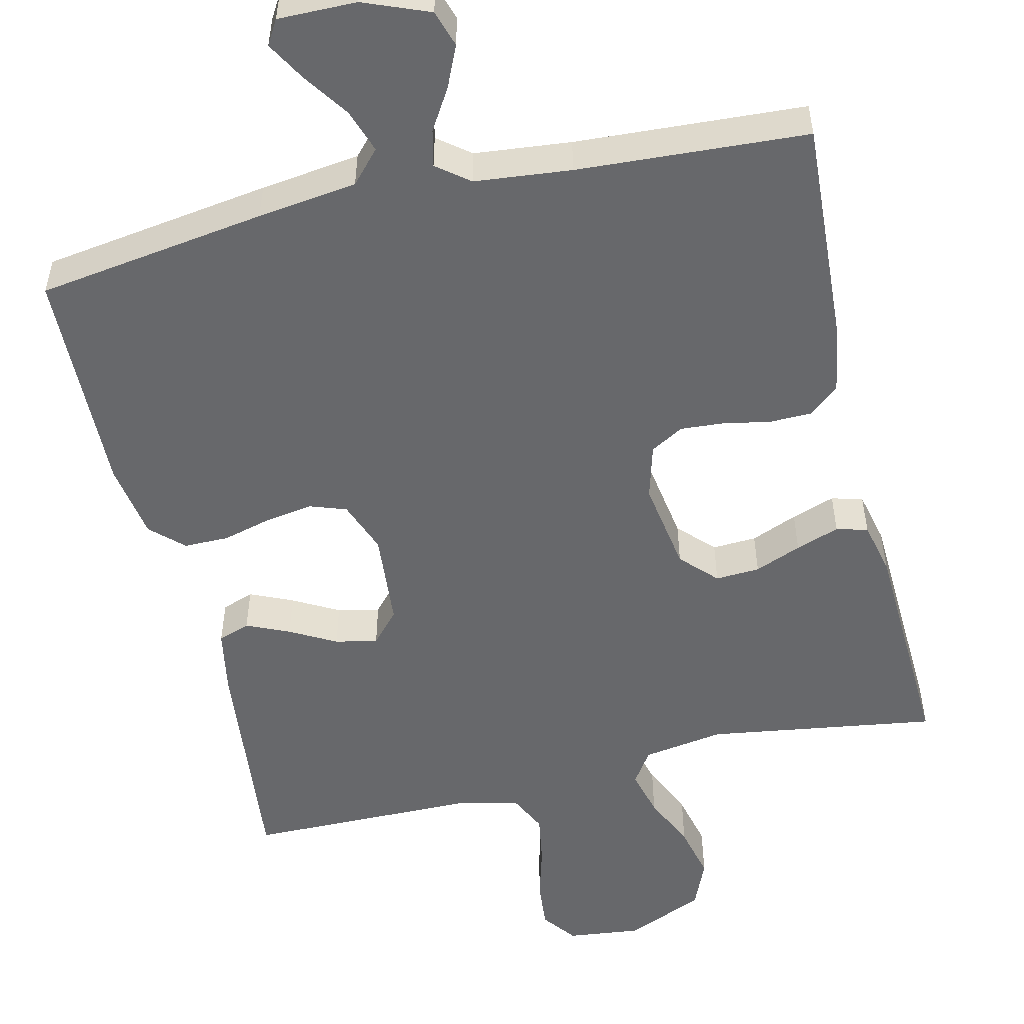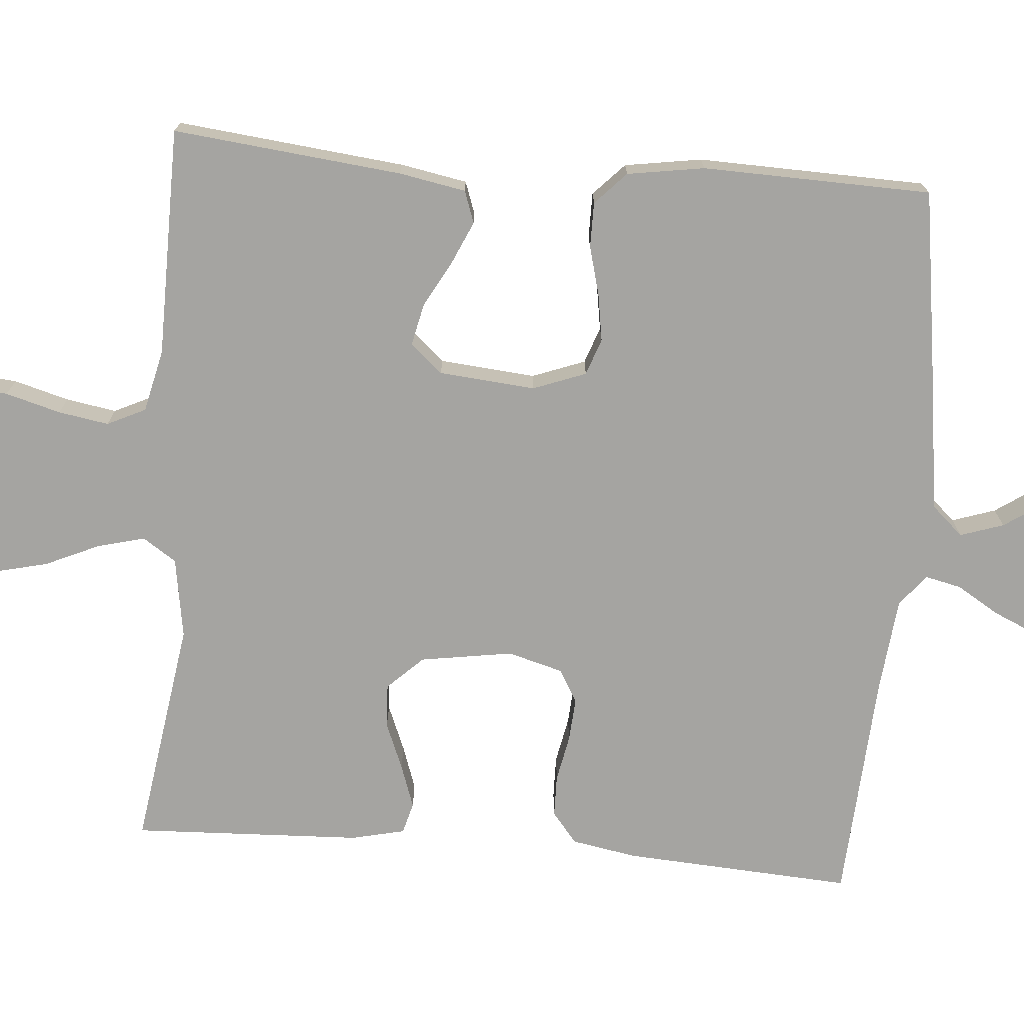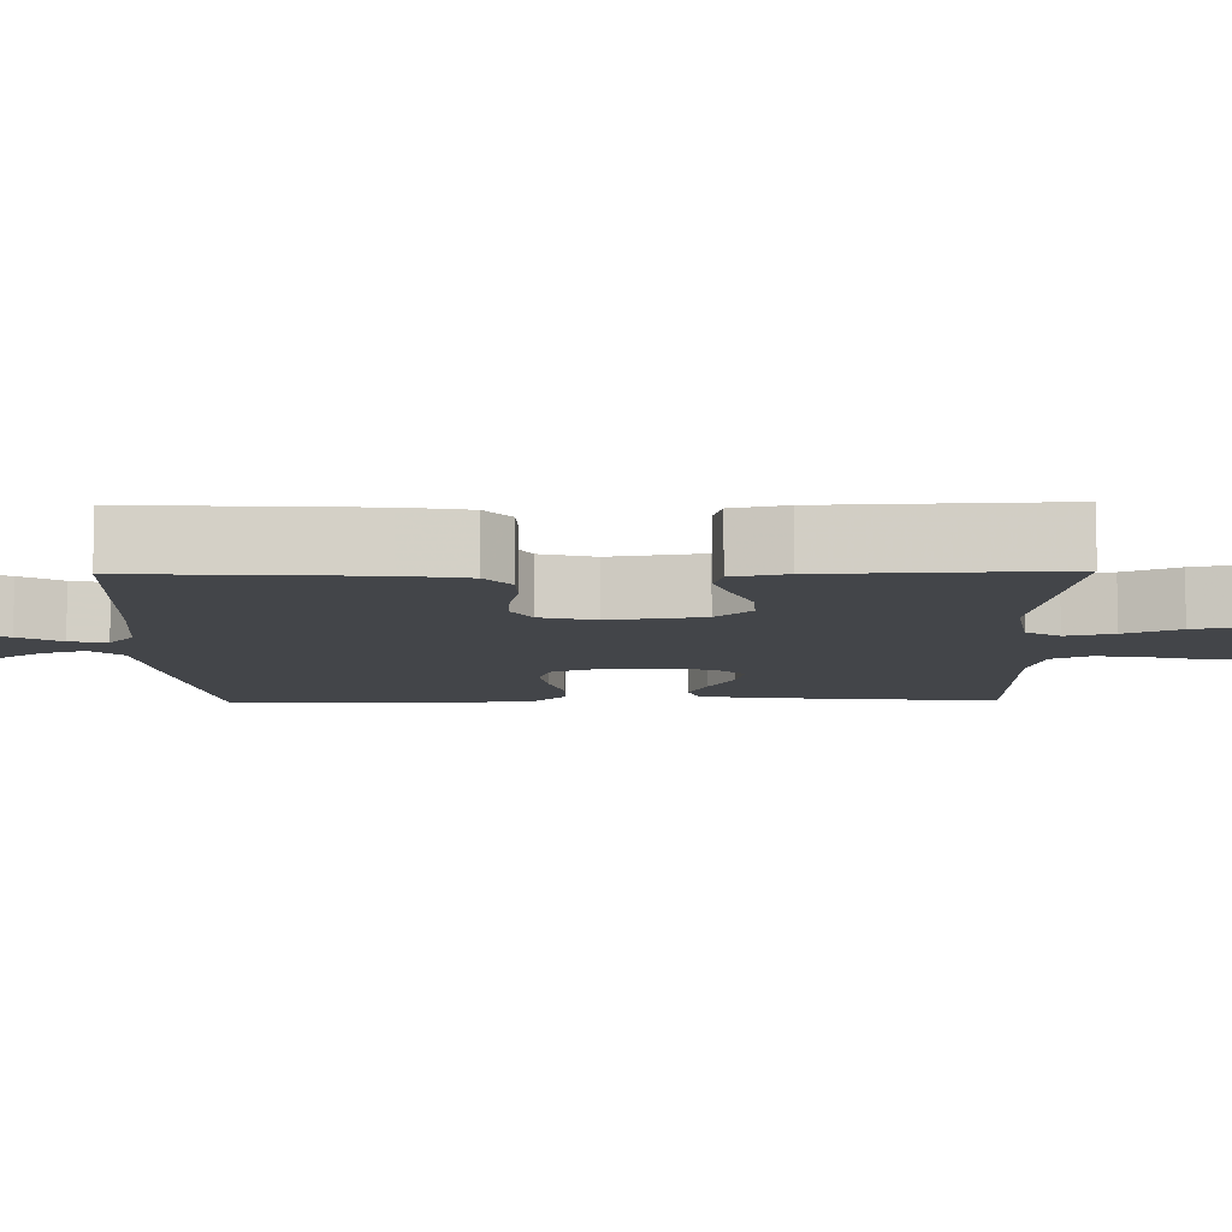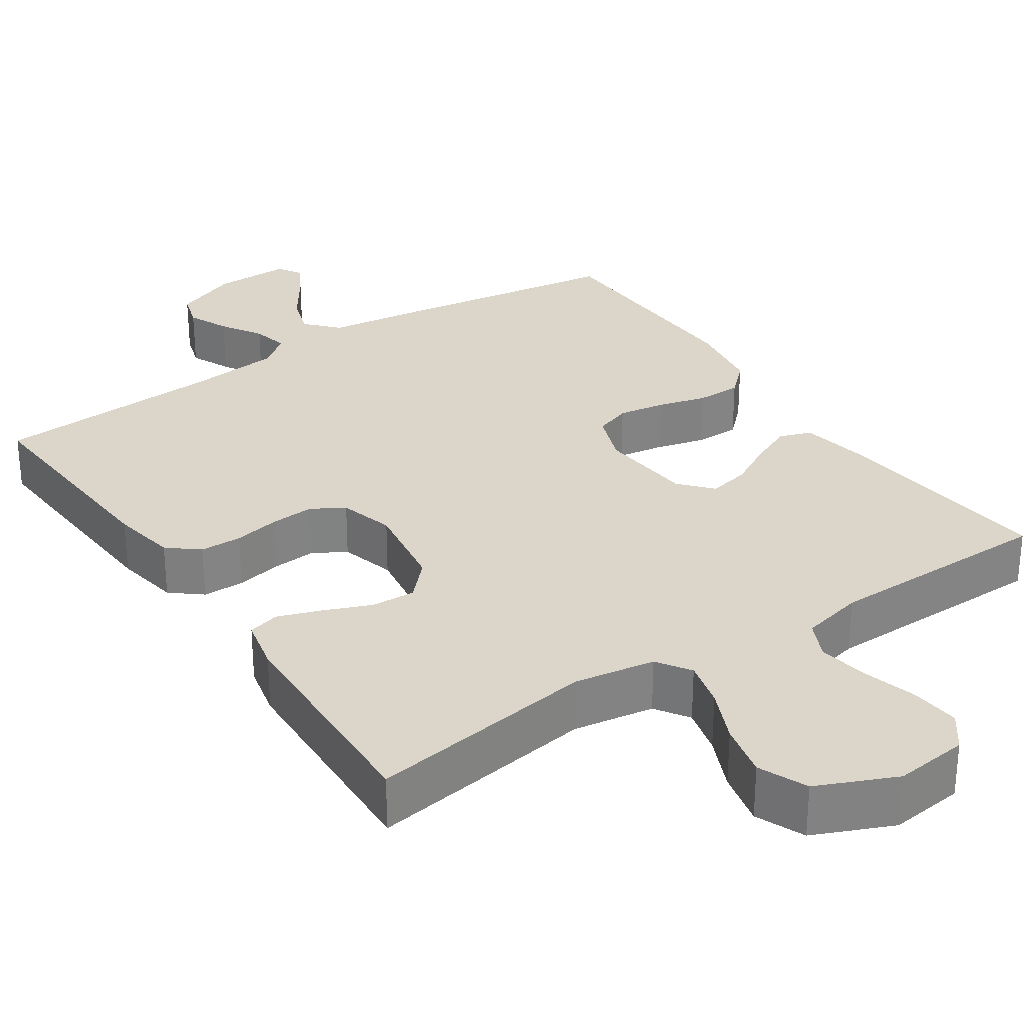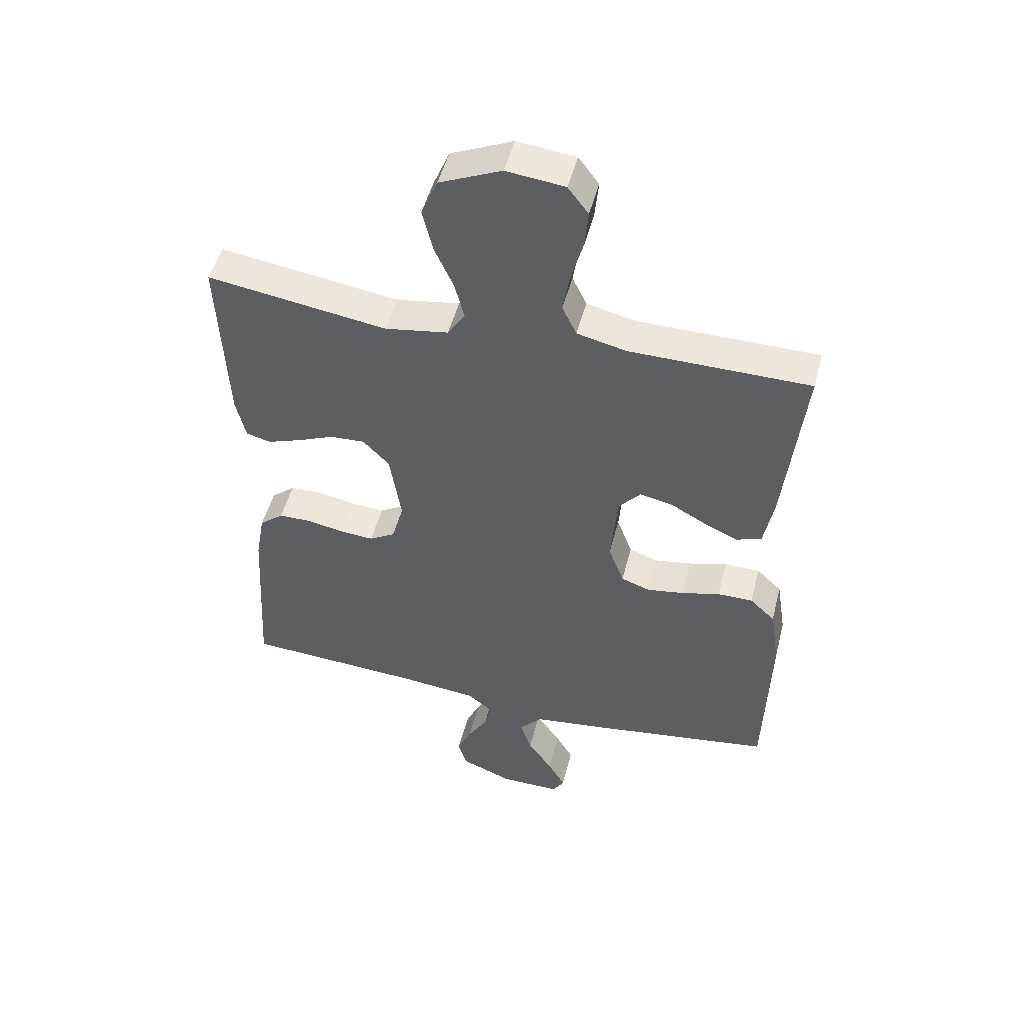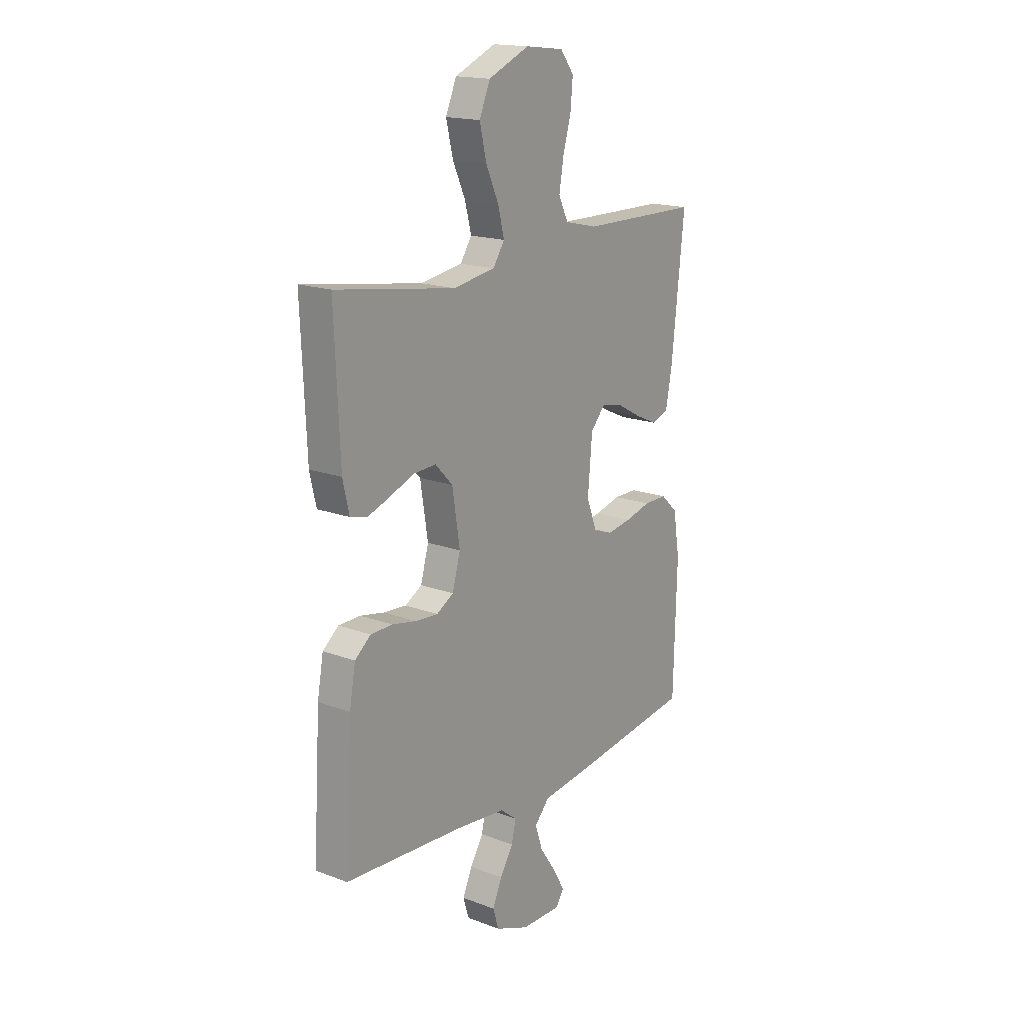
<metadata>
{"format":"obj","ext":"obj","renderer":"f3d","projection":"perspective","resolution":1024,"background":"white","views":[{"elev":-52.5,"azim":-166.7,"up":"+Y"},{"elev":-73.2,"azim":85.3,"up":"+Y"},{"elev":-8.9,"azim":-89.0,"up":"+Y"},{"elev":29.7,"azim":-34.0,"up":"+Y"},{"elev":49.6,"azim":14.3,"up":"+Z"},{"elev":17.3,"azim":-53.1,"up":"+Z"}]}
</metadata>
<code>
v 0.5 0.07 -0.5
v 0.2 0.07 -0.544
v 0.07 0.07 -0.561
v 0.032 0.07 -0.603
v 0.051 0.07 -0.66
v 0.092 0.07 -0.72
v 0.121 0.07 -0.771
v 0.102 0.07 -0.803
v 0 0.07 -0.802
v -0.085 0.07 -0.768
v -0.1 0.07 -0.72
v -0.076 0.07 -0.666
v -0.043 0.07 -0.612
v -0.032 0.07 -0.564
v -0.074 0.07 -0.531
v -0.2 0.07 -0.518
v -0.5 0.07 -0.5
v -0.482 0.07 -0.2
v -0.467 0.07 -0.115
v -0.427 0.07 -0.082
v -0.372 0.07 -0.081
v -0.311 0.07 -0.093
v -0.254 0.07 -0.097
v -0.211 0.07 -0.072
v -0.191 0.07 0
v -0.21 0.07 0.121
v -0.254 0.07 0.167
v -0.312 0.07 0.164
v -0.373 0.07 0.139
v -0.43 0.07 0.119
v -0.471 0.07 0.13
v -0.487 0.07 0.2
v -0.5 0.07 0.5
v -0.2 0.07 0.455
v -0.094 0.07 0.472
v -0.065 0.07 0.516
v -0.081 0.07 0.578
v -0.113 0.07 0.649
v -0.13 0.07 0.721
v -0.103 0.07 0.785
v 0 0.07 0.83
v 0.097 0.07 0.819
v 0.131 0.07 0.774
v 0.125 0.07 0.71
v 0.105 0.07 0.638
v 0.094 0.07 0.572
v 0.118 0.07 0.522
v 0.2 0.07 0.503
v 0.5 0.07 0.5
v 0.468 0.07 0.2
v 0.452 0.07 0.113
v 0.41 0.07 0.098
v 0.354 0.07 0.123
v 0.294 0.07 0.156
v 0.239 0.07 0.168
v 0.202 0.07 0.126
v 0.191 0.07 0
v 0.217 0.07 -0.069
v 0.265 0.07 -0.086
v 0.327 0.07 -0.076
v 0.391 0.07 -0.059
v 0.45 0.07 -0.059
v 0.492 0.07 -0.099
v 0.508 0.07 -0.2
v 0.5 0 -0.5
v 0.2 0 -0.544
v 0.07 0 -0.561
v 0.032 0 -0.603
v 0.051 0 -0.66
v 0.092 0 -0.72
v 0.121 0 -0.771
v 0.102 0 -0.803
v 0 0 -0.802
v -0.085 0 -0.768
v -0.1 0 -0.72
v -0.076 0 -0.666
v -0.043 0 -0.612
v -0.032 0 -0.564
v -0.074 0 -0.531
v -0.2 0 -0.518
v -0.5 0 -0.5
v -0.482 0 -0.2
v -0.467 0 -0.115
v -0.427 0 -0.082
v -0.372 0 -0.081
v -0.311 0 -0.093
v -0.254 0 -0.097
v -0.211 0 -0.072
v -0.191 0 0
v -0.21 0 0.121
v -0.254 0 0.167
v -0.312 0 0.164
v -0.373 0 0.139
v -0.43 0 0.119
v -0.471 0 0.13
v -0.487 0 0.2
v -0.5 0 0.5
v -0.2 0 0.455
v -0.094 0 0.472
v -0.065 0 0.516
v -0.081 0 0.578
v -0.113 0 0.649
v -0.13 0 0.721
v -0.103 0 0.785
v 0 0 0.83
v 0.097 0 0.819
v 0.131 0 0.774
v 0.125 0 0.71
v 0.105 0 0.638
v 0.094 0 0.572
v 0.118 0 0.522
v 0.2 0 0.503
v 0.5 0 0.5
v 0.468 0 0.2
v 0.452 0 0.113
v 0.41 0 0.098
v 0.354 0 0.123
v 0.294 0 0.156
v 0.239 0 0.168
v 0.202 0 0.126
v 0.191 0 0
v 0.217 0 -0.069
v 0.265 0 -0.086
v 0.327 0 -0.076
v 0.391 0 -0.059
v 0.45 0 -0.059
v 0.492 0 -0.099
v 0.508 0 -0.2
f 1 2 3
f 64 1 3
f 63 64 3
f 62 63 3
f 61 62 3
f 60 61 3
f 59 60 3 4
f 58 59 4
f 57 58 4
f 56 57 4
f 52 53 54
f 51 52 54
f 50 51 54
f 49 50 54
f 48 49 54
f 47 48 54 55
f 46 47 55 56
f 43 44 45
f 42 43 45
f 41 42 45
f 40 41 45
f 39 40 45
f 38 39 45
f 37 38 45
f 36 37 45 46
f 46 56 4
f 36 46 4
f 35 36 4
f 32 33 34
f 31 32 34
f 30 31 34
f 29 30 34
f 28 29 34
f 27 28 34 35
f 20 21 22
f 19 20 22
f 18 19 22
f 17 18 22
f 16 17 22
f 15 16 22 23
f 14 15 23 24
f 11 12 13
f 10 11 13
f 9 10 13
f 8 9 13
f 7 8 13
f 6 7 13
f 5 6 13
f 4 5 13 14
f 26 27 35
f 35 4 14
f 26 35 14
f 25 26 14
f 14 24 25
f 67 66 65
f 67 65 128
f 67 128 127
f 67 127 126
f 67 126 125
f 67 125 124
f 68 67 124 123
f 68 123 122
f 68 122 121
f 68 121 120
f 118 117 116
f 118 116 115
f 118 115 114
f 118 114 113
f 118 113 112
f 119 118 112 111
f 120 119 111 110
f 109 108 107
f 109 107 106
f 109 106 105
f 109 105 104
f 109 104 103
f 109 103 102
f 109 102 101
f 110 109 101 100
f 68 120 110
f 68 110 100
f 68 100 99
f 98 97 96
f 98 96 95
f 98 95 94
f 98 94 93
f 98 93 92
f 99 98 92 91
f 86 85 84
f 86 84 83
f 86 83 82
f 86 82 81
f 86 81 80
f 87 86 80 79
f 88 87 79 78
f 77 76 75
f 77 75 74
f 77 74 73
f 77 73 72
f 77 72 71
f 77 71 70
f 77 70 69
f 78 77 69 68
f 99 91 90
f 78 68 99
f 78 99 90
f 78 90 89
f 89 88 78
f 1 65 66 2
f 2 66 67 3
f 3 67 68 4
f 4 68 69 5
f 5 69 70 6
f 6 70 71 7
f 7 71 72 8
f 8 72 73 9
f 9 73 74 10
f 10 74 75 11
f 11 75 76 12
f 12 76 77 13
f 13 77 78 14
f 14 78 79 15
f 15 79 80 16
f 16 80 81 17
f 17 81 82 18
f 18 82 83 19
f 19 83 84 20
f 20 84 85 21
f 21 85 86 22
f 22 86 87 23
f 23 87 88 24
f 24 88 89 25
f 25 89 90 26
f 26 90 91 27
f 27 91 92 28
f 28 92 93 29
f 29 93 94 30
f 30 94 95 31
f 31 95 96 32
f 32 96 97 33
f 33 97 98 34
f 34 98 99 35
f 35 99 100 36
f 36 100 101 37
f 37 101 102 38
f 38 102 103 39
f 39 103 104 40
f 40 104 105 41
f 41 105 106 42
f 42 106 107 43
f 43 107 108 44
f 44 108 109 45
f 45 109 110 46
f 46 110 111 47
f 47 111 112 48
f 48 112 113 49
f 49 113 114 50
f 50 114 115 51
f 51 115 116 52
f 52 116 117 53
f 53 117 118 54
f 54 118 119 55
f 55 119 120 56
f 56 120 121 57
f 57 121 122 58
f 58 122 123 59
f 59 123 124 60
f 60 124 125 61
f 61 125 126 62
f 62 126 127 63
f 63 127 128 64
f 64 128 65 1

</code>
